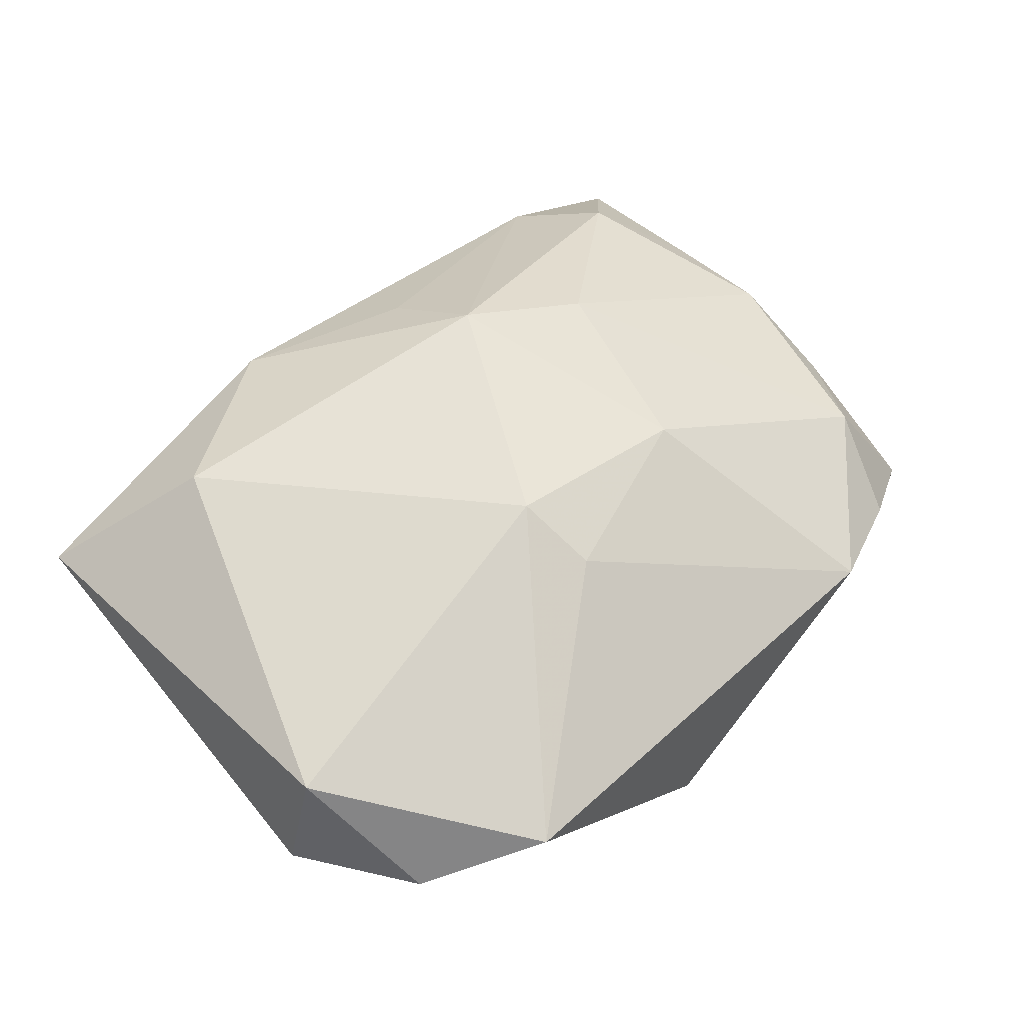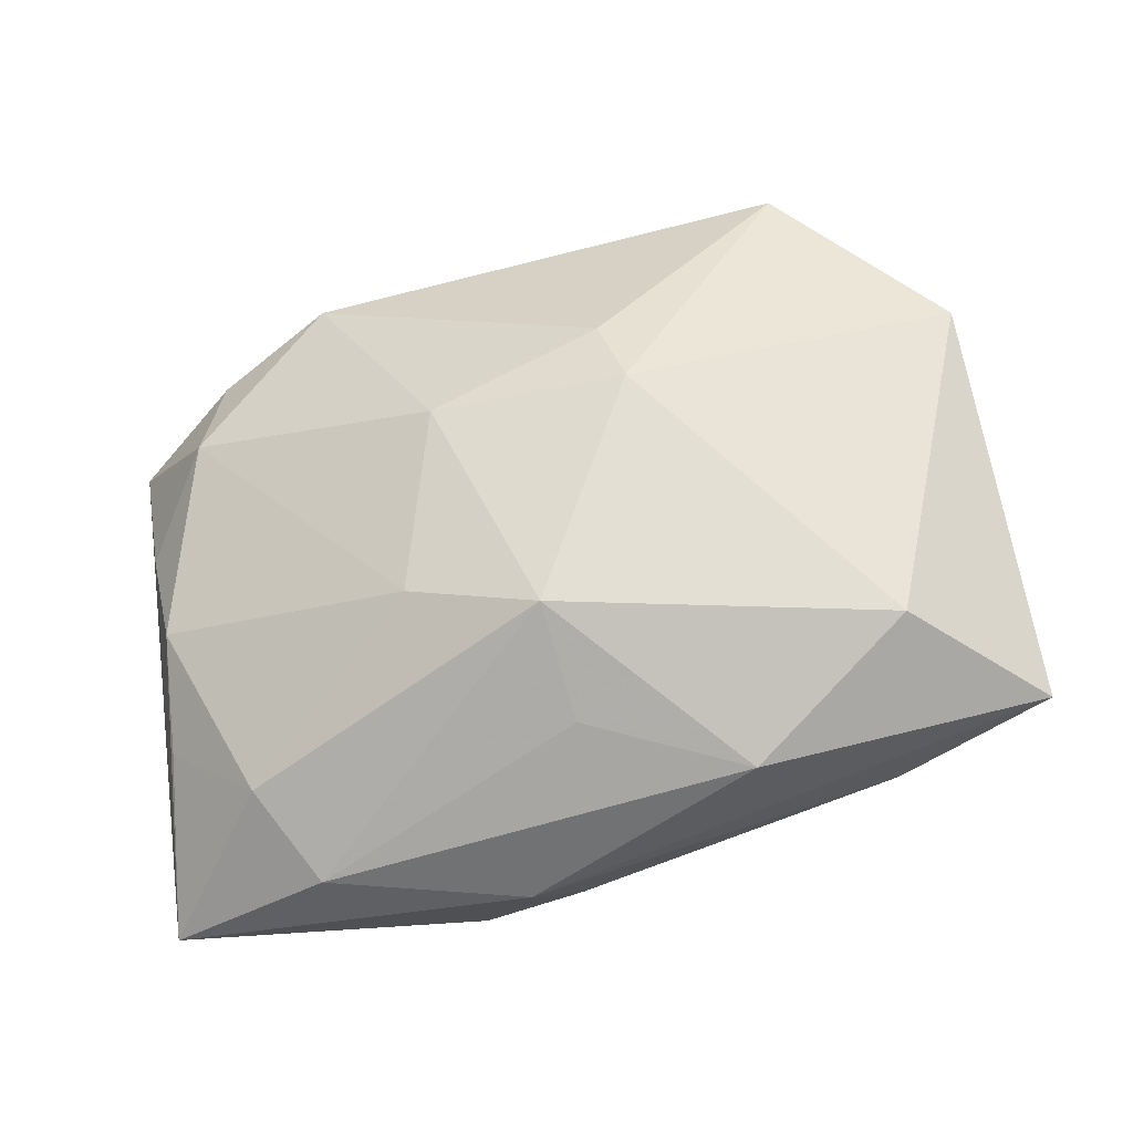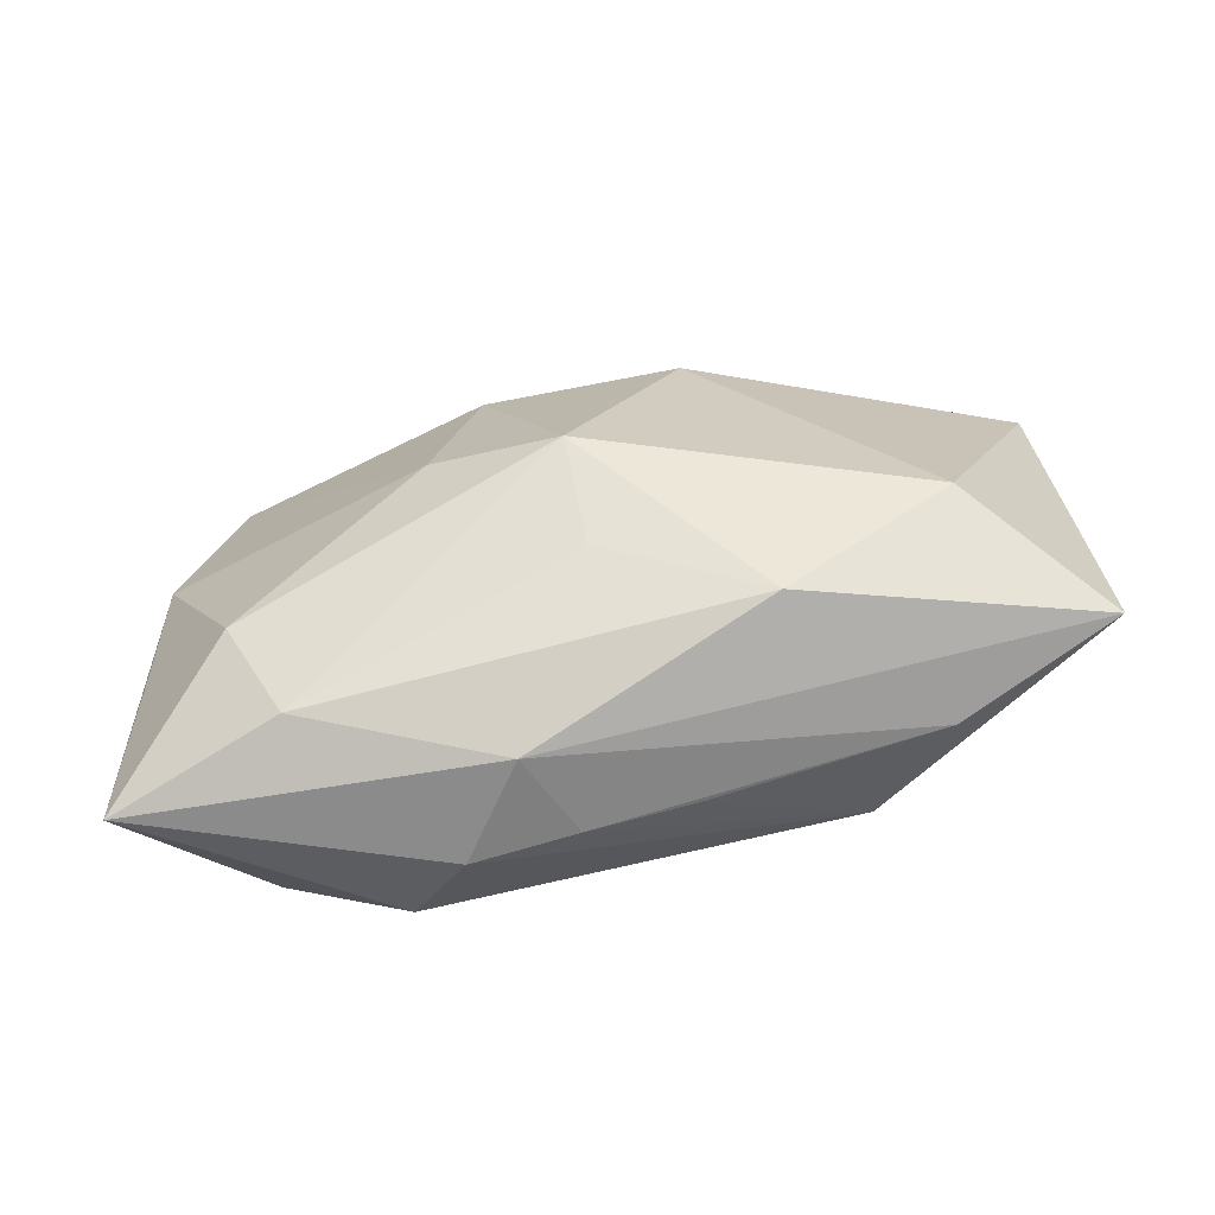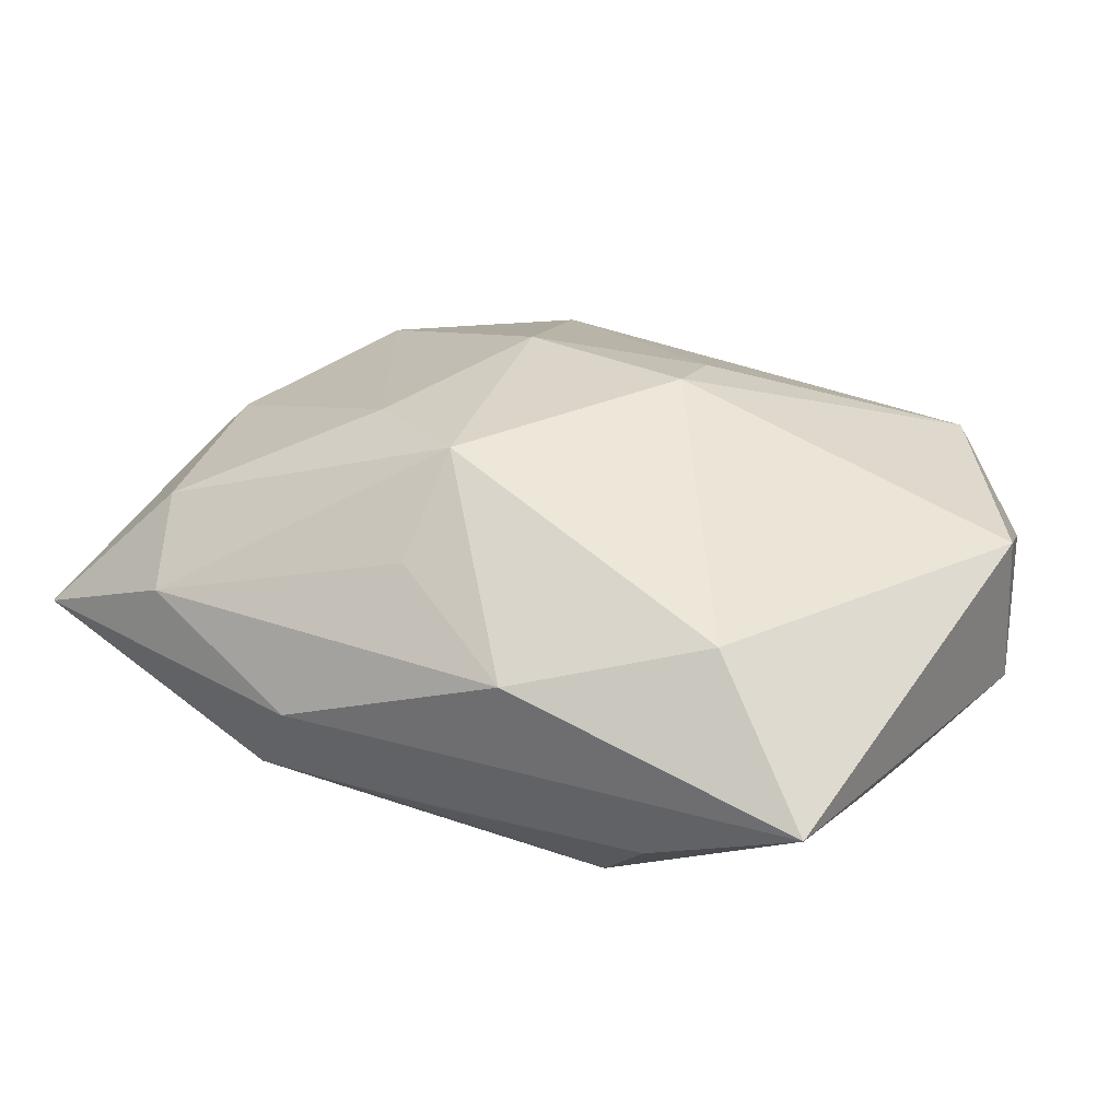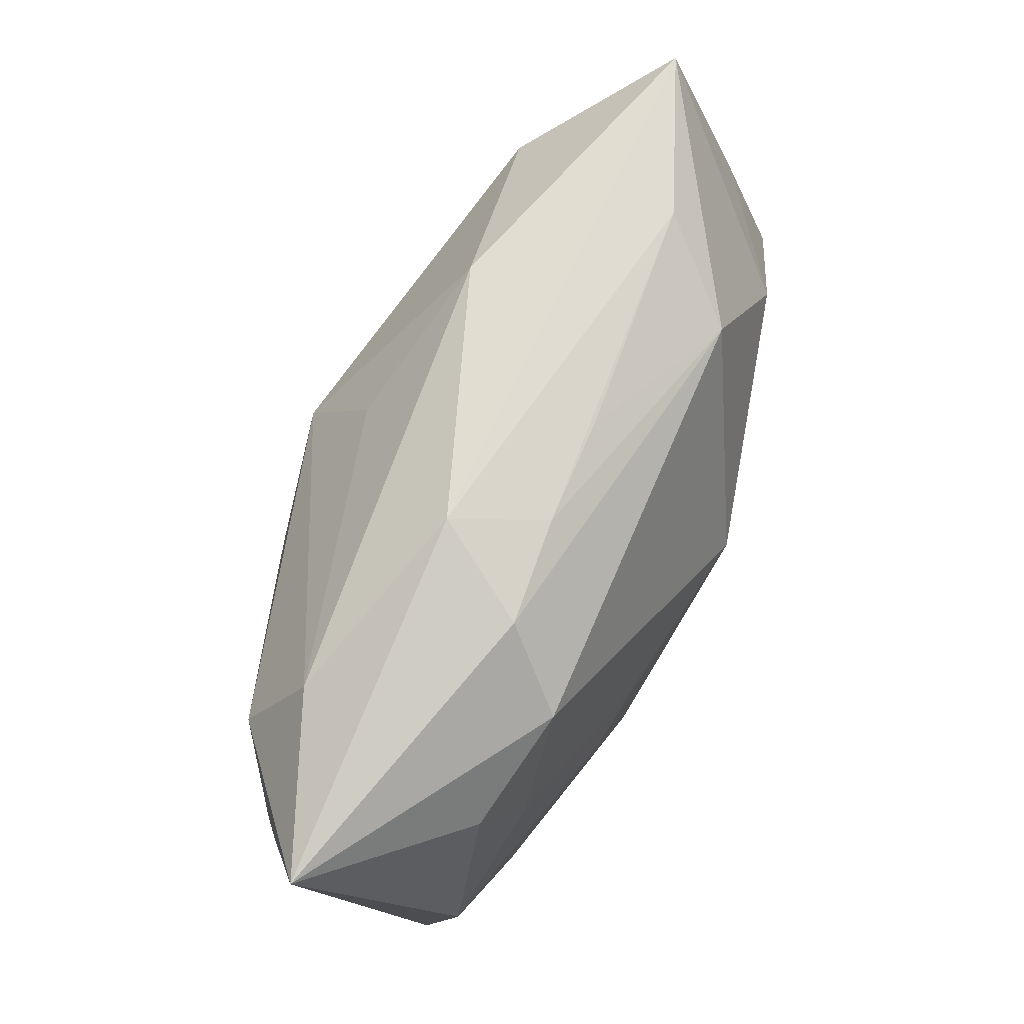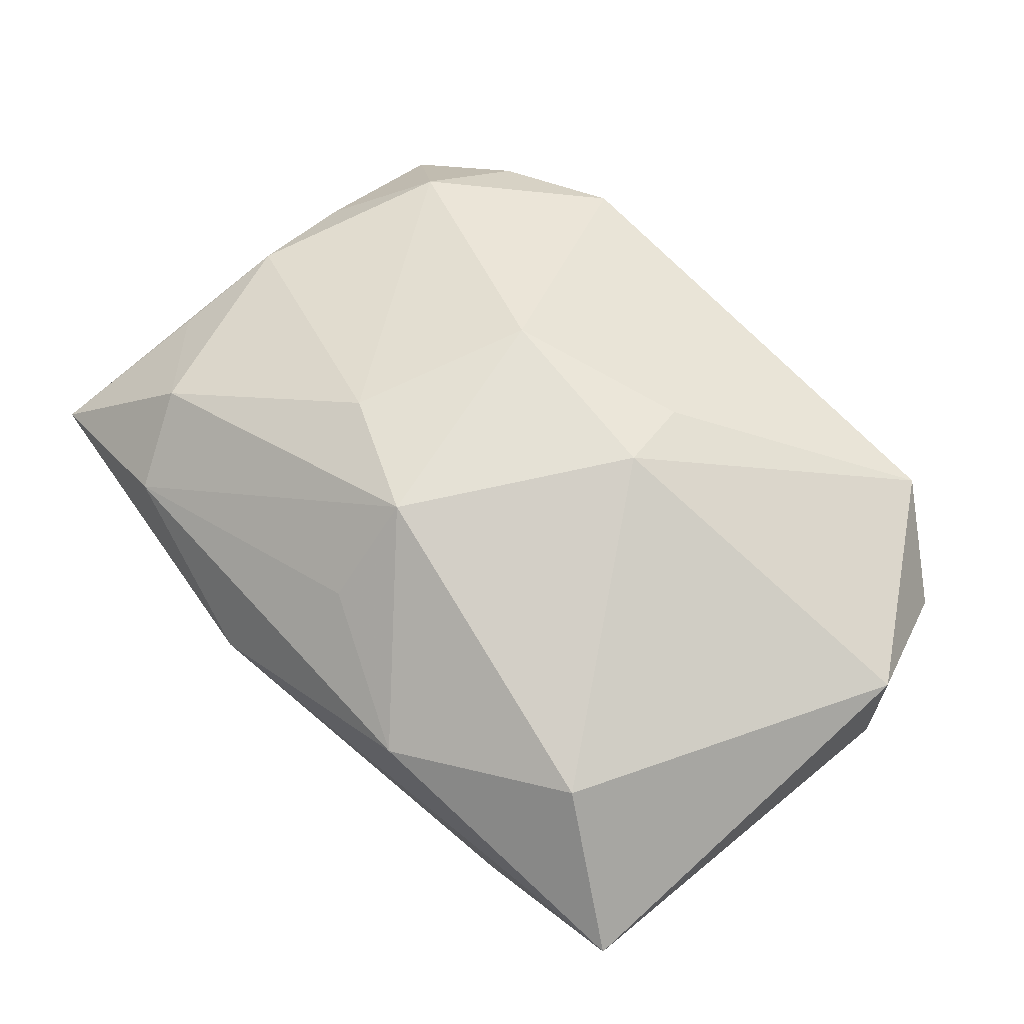
<metadata>
{"format":"obj","ext":"obj","renderer":"f3d","projection":"perspective","resolution":1024,"background":"white","views":[{"elev":57.2,"azim":-44.9,"up":"+Z"},{"elev":67.0,"azim":168.6,"up":"+Z"},{"elev":22.1,"azim":175.4,"up":"+Z"},{"elev":42.8,"azim":-146.7,"up":"+Z"},{"elev":77.2,"azim":123.6,"up":"+Y"},{"elev":77.0,"azim":-132.7,"up":"+Z"}]}
</metadata>
<code>
v -0.02604 -0.01507 -0.007108
v -0.03593 -0.009876 -0.001172
v 0.00352 0.02564 -0.004994
v -0.01735 0.02018 -0.00704
v -0.03416 -0.01119 0.01114
v -0.02573 0.00851 -0.007471
v 0.02484 -0.02245 -0.001108
v -0.00675 0.005063 -0.01591
v 0.01325 0.005444 0.01451
v 0.007235 0.002287 -0.01582
v 0.0114 0.02595 -0.006946
v 0.0209 0.009067 -0.01422
v 0.0276 -0.01509 0.003527
v -0.005437 -0.01359 0.01455
v 0.008684 -0.009099 0.01439
v 0.02319 -0.01254 -0.01465
v 0.03345 0.009907 0.0007659
v 0.00253 0.01751 0.01263
v 0.015 0.02169 -0.01279
v -0.03304 0.009339 0.0007672
v 0.02728 0.01602 0.006689
v 0.006703 -0.01827 -0.01591
v 0.03239 0.000689 0.003256
v 0.03315 -0.01839 -0.007591
v 0.02424 0.01807 -0.01242
v -0.03264 0.0005465 -0.003761
v 0.00365 0.009534 0.0178
v 0.007866 0.02689 0.001246
v 0.03043 0.002427 -0.0142
v -0.02295 -0.02642 0.007322
v 0.03291 -0.007616 -0.001004
v -0.03137 -0.02065 0.003318
v -0.00102 -0.01873 -0.01477
v 0.01204 -0.0007675 -0.01591
v -0.02232 0.02295 0.0007897
v 0.02338 0.02318 0.003454
v -0.01704 -0.01782 -0.01097
v -0.02302 0.01472 0.01539
v 0.02295 -0.02134 -0.01155
v 0.03555 0.02349 -0.003867
v -0.03394 0.02112 0.007888
v 0.01564 -0.026 0.002782
v -0.004739 -0.02642 -0.009676
v -0.006423 -0.007694 0.01741
v -0.004534 0.02472 -0.003511
v -0.009979 0.02317 0.01124
v 0.03231 -0.006864 -0.01201
f 4 8 6
f 43 42 30
f 41 4 6
f 5 38 41
f 41 2 5
f 6 8 1
f 36 18 27
f 36 40 28
f 28 40 11
f 24 40 31
f 40 23 31
f 13 31 23
f 24 31 13
f 5 2 32
f 32 30 5
f 2 1 32
f 43 30 32
f 5 30 44
f 27 38 44
f 44 38 5
f 6 1 26
f 26 1 2
f 28 41 46
f 46 36 28
f 46 41 38
f 18 36 46
f 46 38 27
f 27 18 46
f 8 33 37
f 37 1 8
f 37 33 43
f 43 32 37
f 37 32 1
f 40 29 25
f 9 13 23
f 24 13 7
f 7 13 42
f 14 30 42
f 14 44 30
f 2 41 20
f 20 26 2
f 20 41 6
f 6 26 20
f 24 16 47
f 47 16 29
f 47 40 24
f 47 29 40
f 39 16 24
f 39 42 43
f 24 7 39
f 39 7 42
f 28 11 3
f 3 11 4
f 4 45 3
f 4 41 35
f 35 45 4
f 35 41 28
f 28 3 35
f 35 3 45
f 12 25 29
f 13 9 15
f 42 13 15
f 27 44 15
f 15 9 27
f 15 14 42
f 44 14 15
f 17 23 40
f 21 36 27
f 40 36 21
f 27 9 21
f 21 17 40
f 21 9 23
f 23 17 21
f 16 39 22
f 43 33 22
f 22 39 43
f 22 33 8
f 25 12 19
f 8 4 19
f 19 10 8
f 12 10 19
f 4 11 19
f 19 11 40
f 40 25 19
f 29 16 34
f 16 22 34
f 34 22 8
f 34 12 29
f 34 10 12
f 8 10 34

</code>
